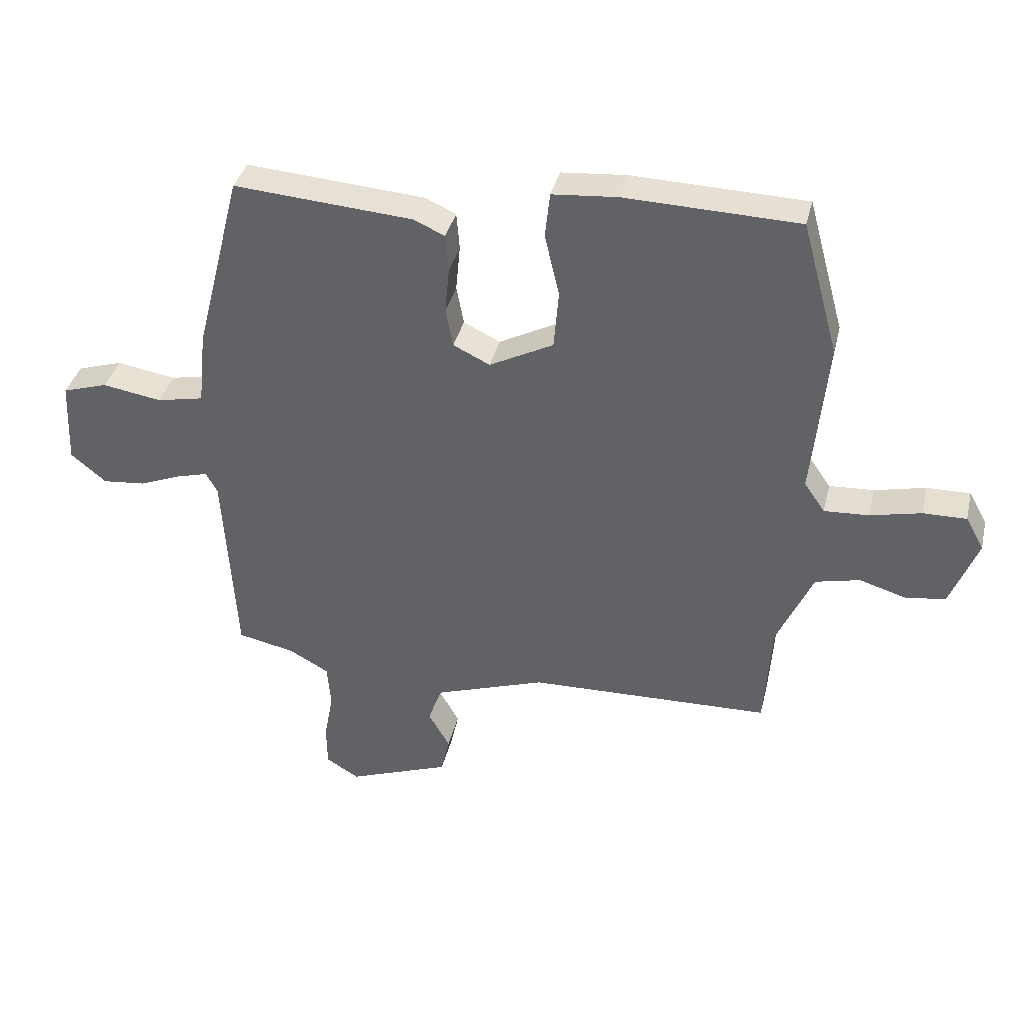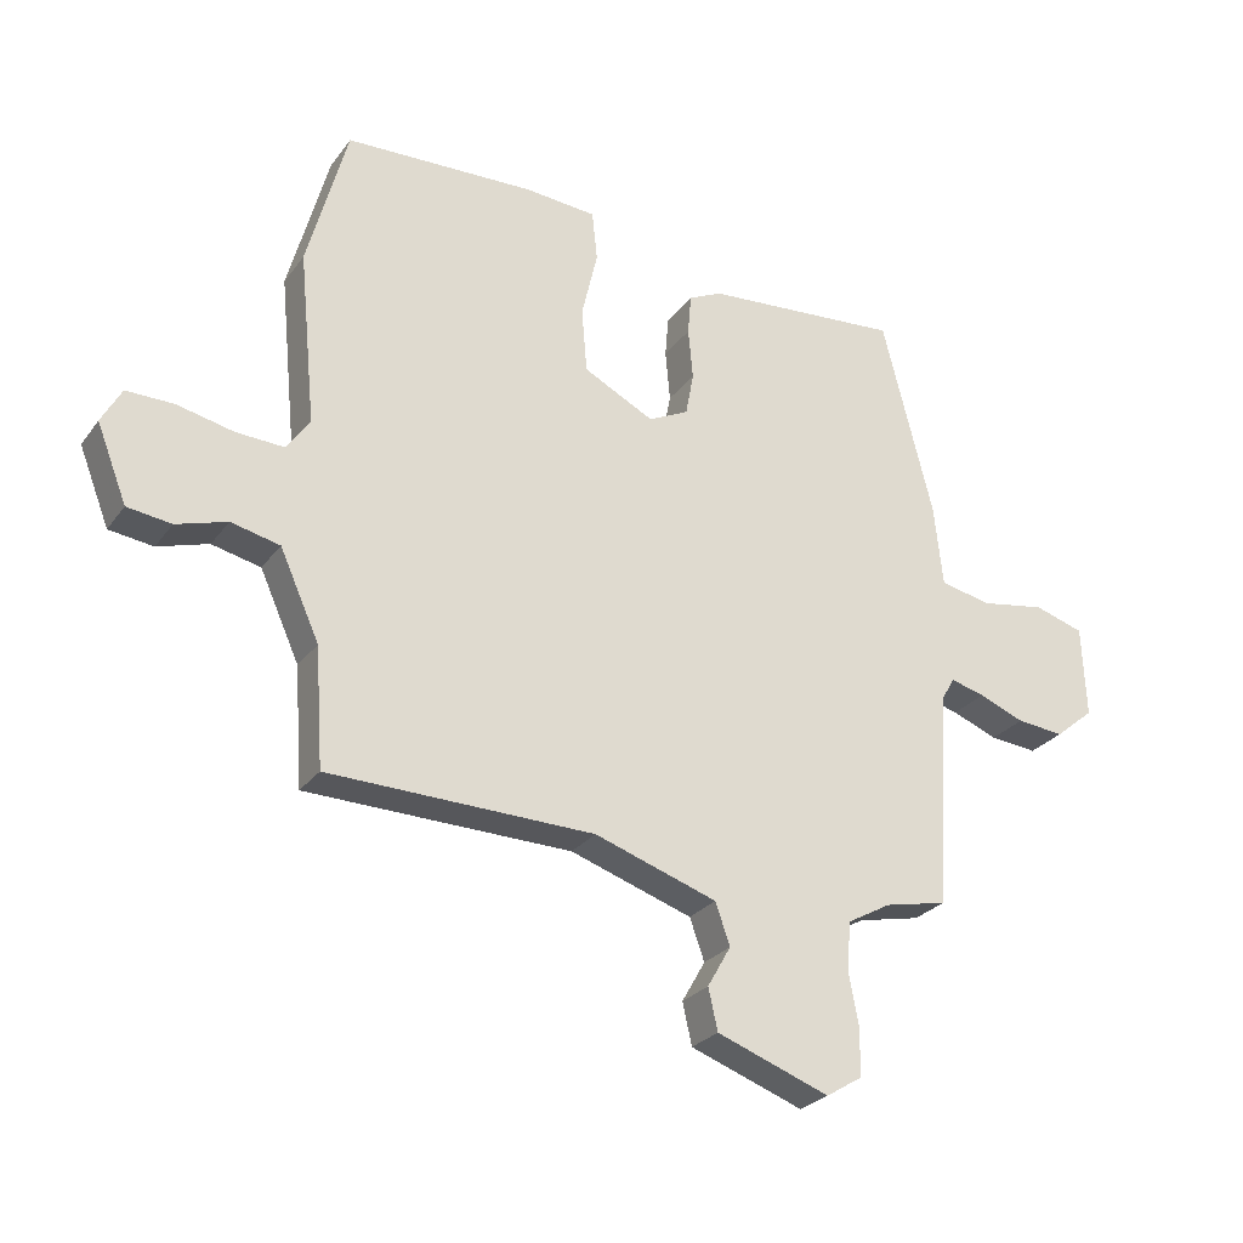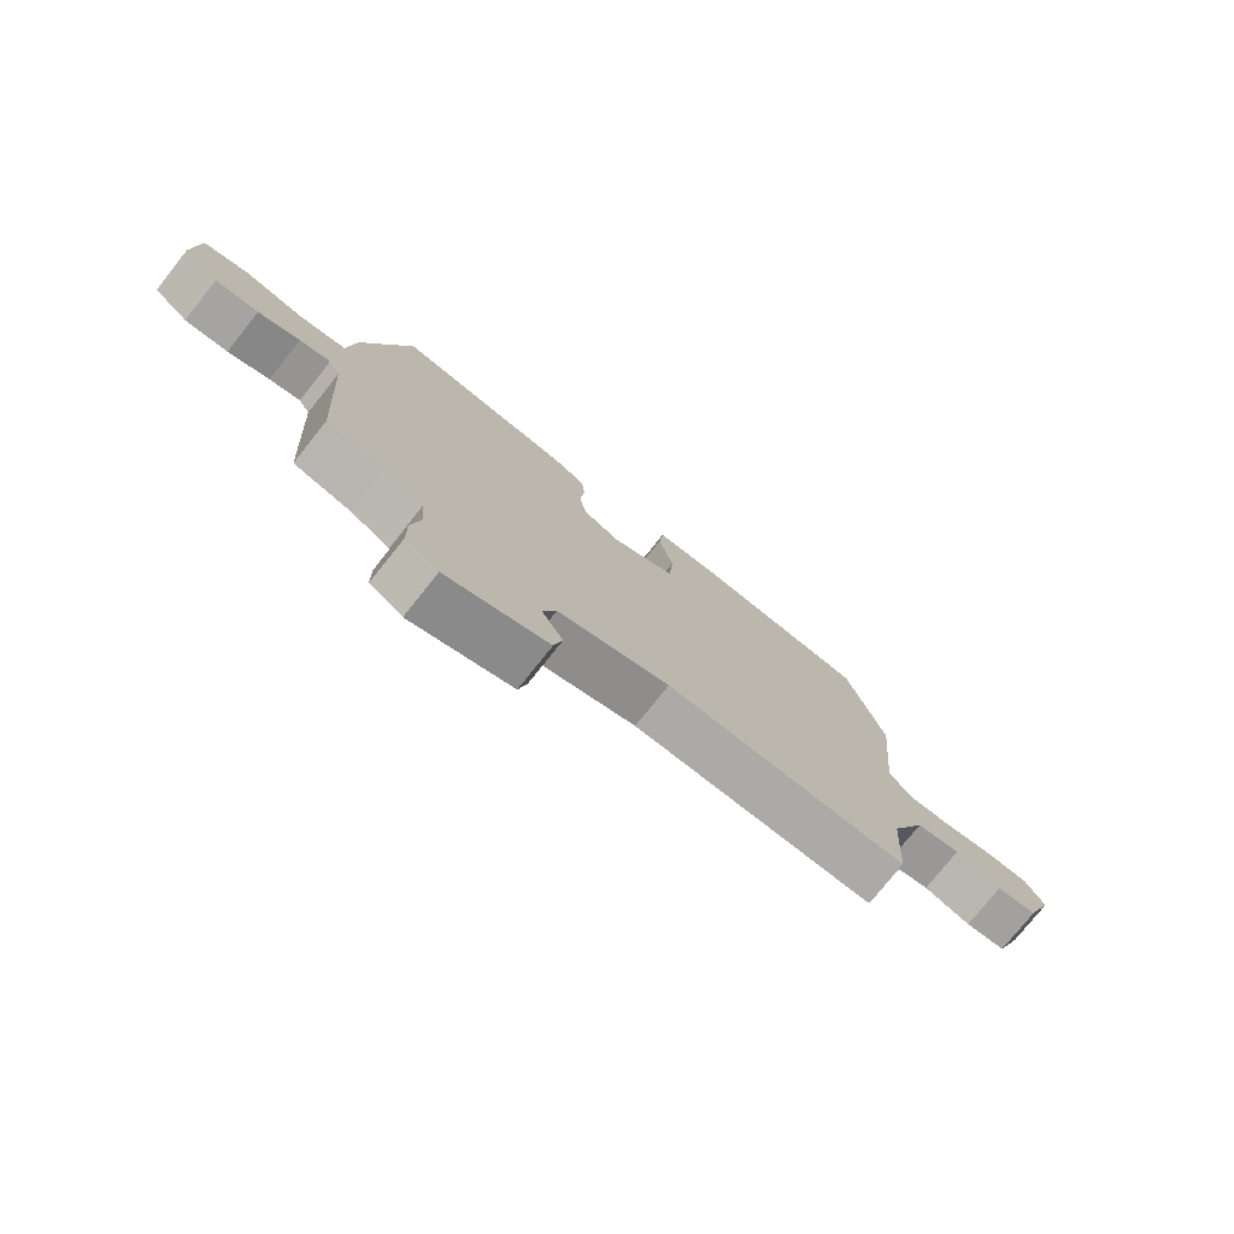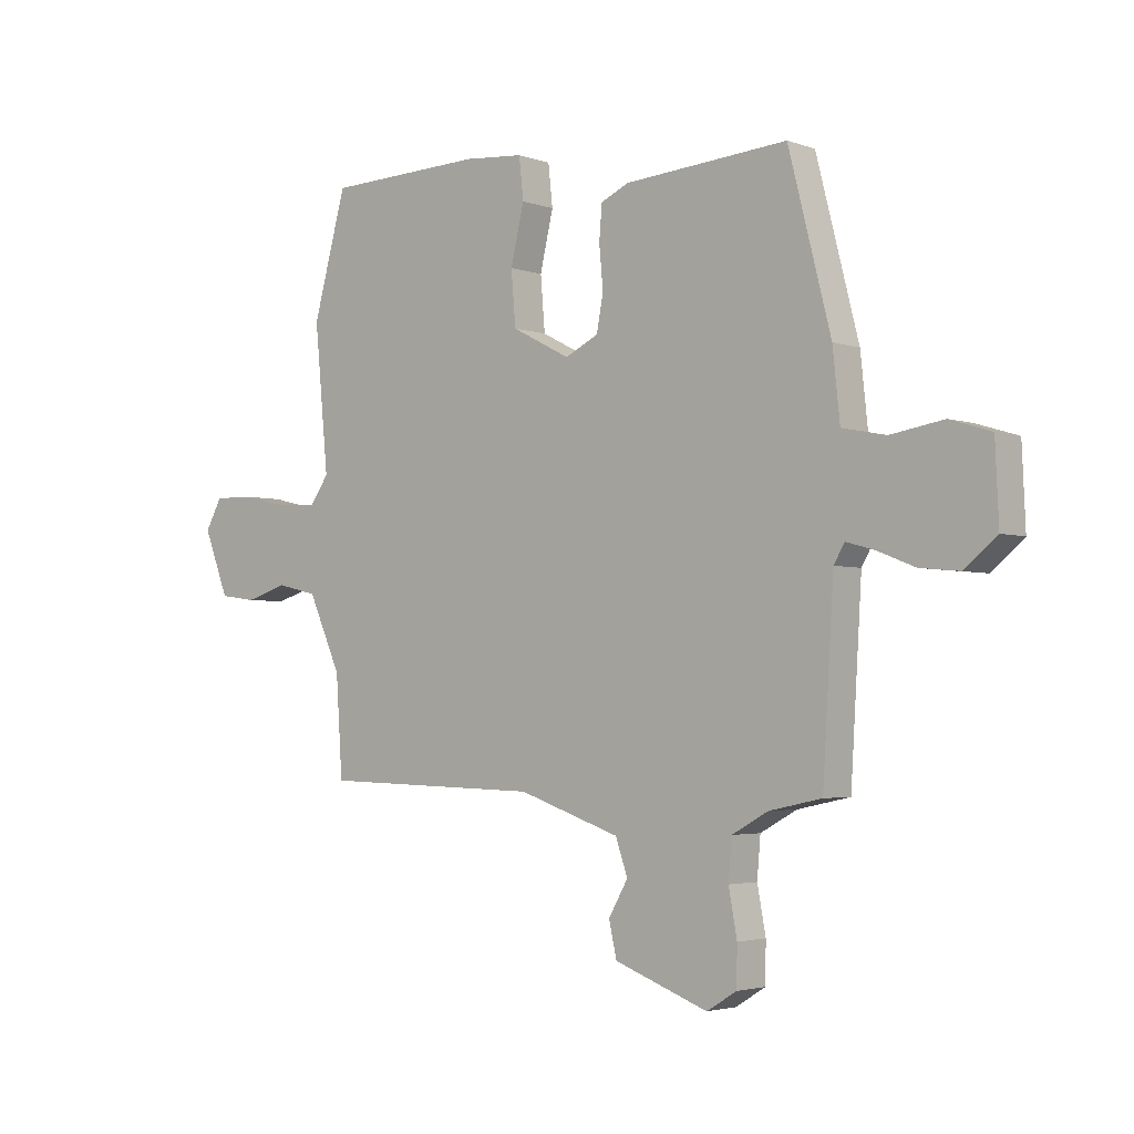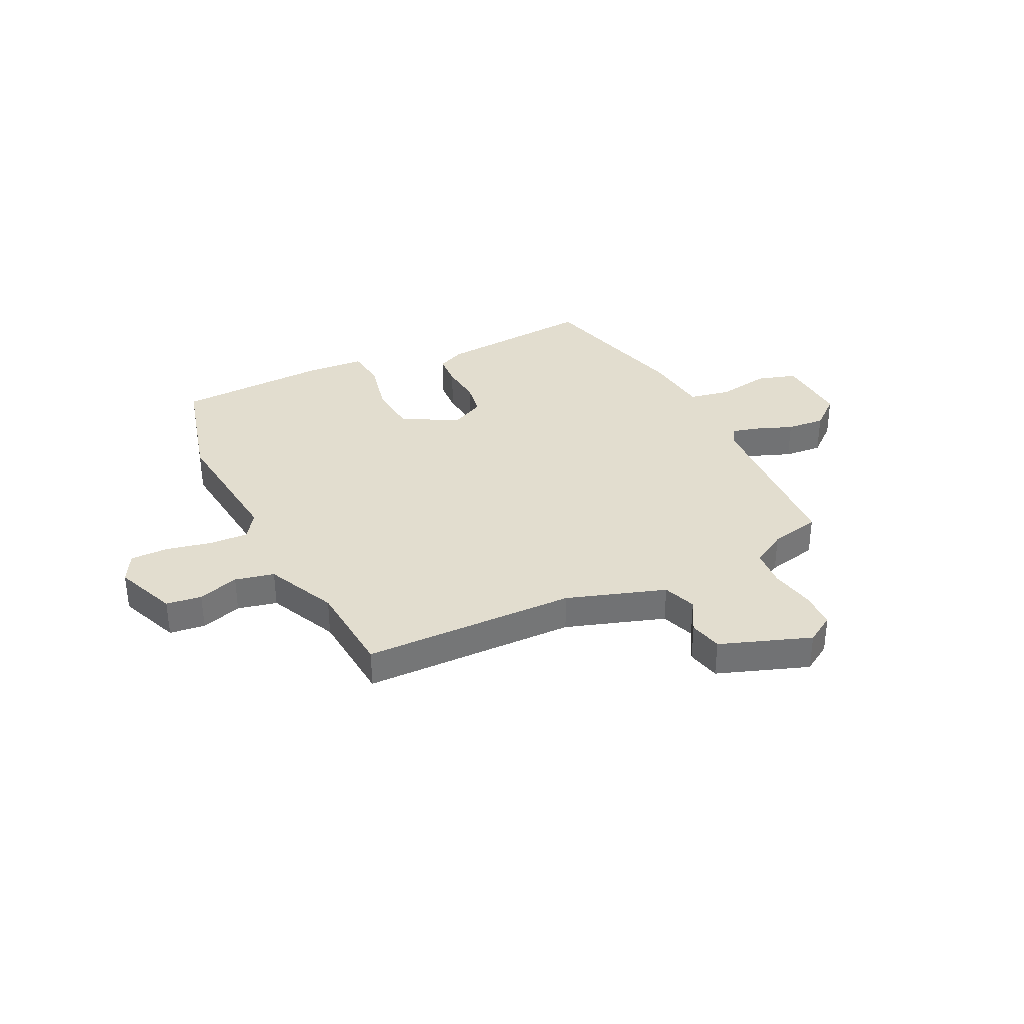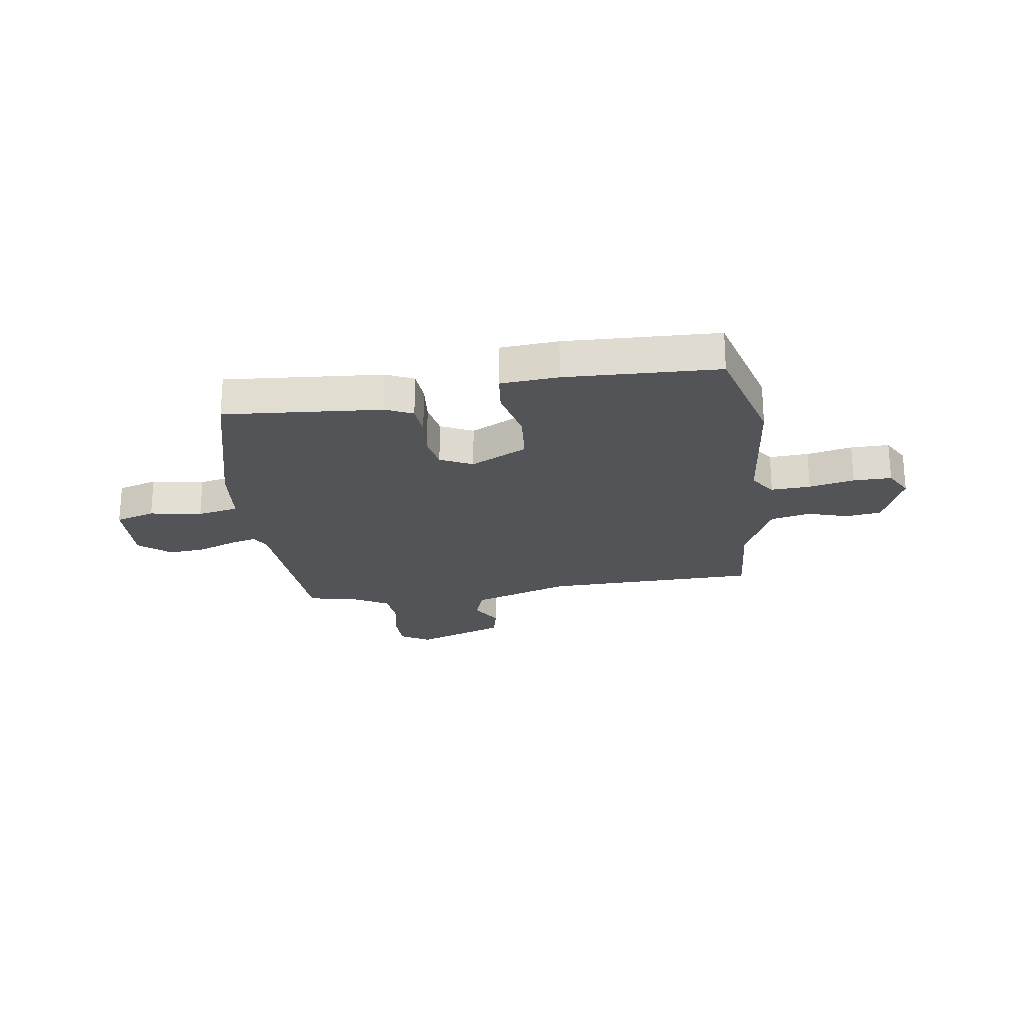
<metadata>
{"format":"obj","ext":"obj","renderer":"f3d","projection":"perspective","resolution":1024,"background":"white","views":[{"elev":37.3,"azim":13.3,"up":"+Z"},{"elev":-26.4,"azim":151.8,"up":"+Z"},{"elev":-76.6,"azim":-38.5,"up":"+Z"},{"elev":-3.2,"azim":-139.7,"up":"+Z"},{"elev":34.9,"azim":153.5,"up":"+Y"},{"elev":-23.1,"azim":8.0,"up":"+Y"}]}
</metadata>
<code>
v -0.409 0.07 0.475
v -0.115 0.07 0.453
v -0.065 0.07 0.43
v -0.06 0.07 0.369
v -0.067 0.07 0.293
v -0.055 0.07 0.229
v 0.005 0.07 0.2
v 0.11 0.07 0.254
v 0.118 0.07 0.35
v 0.094 0.07 0.452
v 0.102 0.07 0.526
v 0.209 0.07 0.535
v 0.493 0.07 0.526
v 0.553 0.07 0.308
v 0.528 0.07 0.05
v 0.562 0.07 0.001
v 0.635 0.07 0.005
v 0.719 0.07 0.024
v 0.79 0.07 0.025
v 0.82 0.07 -0.029
v 0.775 0.07 -0.144
v 0.709 0.07 -0.153
v 0.633 0.07 -0.13
v 0.56 0.07 -0.147
v 0.501 0.07 -0.278
v 0.489 0.07 -0.455
v 0.092 0.07 -0.465
v -0.091 0.07 -0.527
v -0.113 0.07 -0.589
v -0.078 0.07 -0.65
v -0.092 0.07 -0.712
v -0.26 0.07 -0.774
v -0.314 0.07 -0.741
v -0.315 0.07 -0.671
v -0.3 0.07 -0.59
v -0.306 0.07 -0.519
v -0.371 0.07 -0.483
v -0.465 0.07 -0.463
v -0.485 0.07 -0.138
v -0.504 0.07 -0.105
v -0.555 0.07 -0.119
v -0.623 0.07 -0.146
v -0.694 0.07 -0.153
v -0.752 0.07 -0.105
v -0.746 0.07 0.032
v -0.672 0.07 0.055
v -0.575 0.07 0.039
v -0.498 0.07 0.055
v -0.485 0.07 0.177
v -0.409 0 0.475
v -0.115 0 0.453
v -0.065 0 0.43
v -0.06 0 0.369
v -0.067 0 0.293
v -0.055 0 0.229
v 0.005 0 0.2
v 0.11 0 0.254
v 0.118 0 0.35
v 0.094 0 0.452
v 0.102 0 0.526
v 0.209 0 0.535
v 0.493 0 0.526
v 0.553 0 0.308
v 0.528 0 0.05
v 0.562 0 0.001
v 0.635 0 0.005
v 0.719 0 0.024
v 0.79 0 0.025
v 0.82 0 -0.029
v 0.775 0 -0.144
v 0.709 0 -0.153
v 0.633 0 -0.13
v 0.56 0 -0.147
v 0.501 0 -0.278
v 0.489 0 -0.455
v 0.092 0 -0.465
v -0.091 0 -0.527
v -0.113 0 -0.589
v -0.078 0 -0.65
v -0.092 0 -0.712
v -0.26 0 -0.774
v -0.314 0 -0.741
v -0.315 0 -0.671
v -0.3 0 -0.59
v -0.306 0 -0.519
v -0.371 0 -0.483
v -0.465 0 -0.463
v -0.485 0 -0.138
v -0.504 0 -0.105
v -0.555 0 -0.119
v -0.623 0 -0.146
v -0.694 0 -0.153
v -0.752 0 -0.105
v -0.746 0 0.032
v -0.672 0 0.055
v -0.575 0 0.039
v -0.498 0 0.055
v -0.485 0 0.177
f 48 49 1 2
f 44 45 46 47
f 44 47 48
f 41 42 43 44
f 40 41 44 48
f 39 40 48 2
f 37 38 39 2
f 32 33 34 35
f 32 35 36
f 29 30 31 32
f 28 29 32 36
f 27 28 36 37
f 25 26 27
f 24 25 27 37
f 20 21 22 23
f 20 23 24
f 17 18 19 20
f 16 17 20 24
f 15 16 24 37
f 9 10 11 12
f 8 9 12 13
f 2 3 4 5
f 2 5 6
f 37 2 6
f 8 13 14 15
f 7 8 15 37
f 6 7 37
f 51 50 98 97
f 96 95 94 93
f 97 96 93
f 93 92 91 90
f 97 93 90 89
f 51 97 89 88
f 51 88 87 86
f 84 83 82 81
f 85 84 81
f 81 80 79 78
f 85 81 78 77
f 86 85 77 76
f 76 75 74
f 86 76 74 73
f 72 71 70 69
f 73 72 69
f 69 68 67 66
f 73 69 66 65
f 86 73 65 64
f 61 60 59 58
f 62 61 58 57
f 54 53 52 51
f 55 54 51
f 55 51 86
f 64 63 62 57
f 86 64 57 56
f 86 56 55
f 1 50 51 2
f 2 51 52 3
f 3 52 53 4
f 4 53 54 5
f 5 54 55 6
f 6 55 56 7
f 7 56 57 8
f 8 57 58 9
f 9 58 59 10
f 10 59 60 11
f 11 60 61 12
f 12 61 62 13
f 13 62 63 14
f 14 63 64 15
f 15 64 65 16
f 16 65 66 17
f 17 66 67 18
f 18 67 68 19
f 19 68 69 20
f 20 69 70 21
f 21 70 71 22
f 22 71 72 23
f 23 72 73 24
f 24 73 74 25
f 25 74 75 26
f 26 75 76 27
f 27 76 77 28
f 28 77 78 29
f 29 78 79 30
f 30 79 80 31
f 31 80 81 32
f 32 81 82 33
f 33 82 83 34
f 34 83 84 35
f 35 84 85 36
f 36 85 86 37
f 37 86 87 38
f 38 87 88 39
f 39 88 89 40
f 40 89 90 41
f 41 90 91 42
f 42 91 92 43
f 43 92 93 44
f 44 93 94 45
f 45 94 95 46
f 46 95 96 47
f 47 96 97 48
f 48 97 98 49
f 49 98 50 1

</code>
